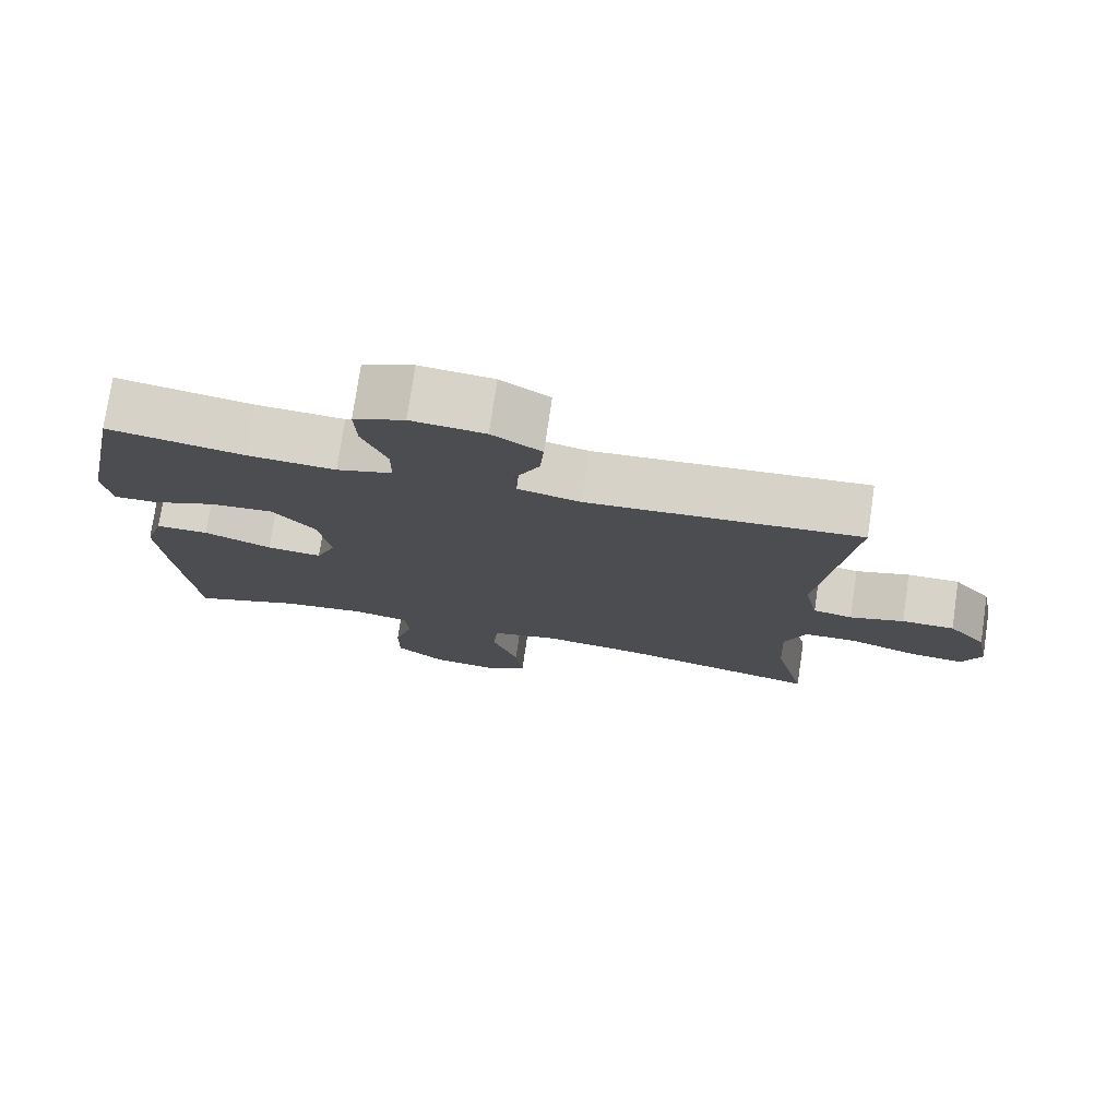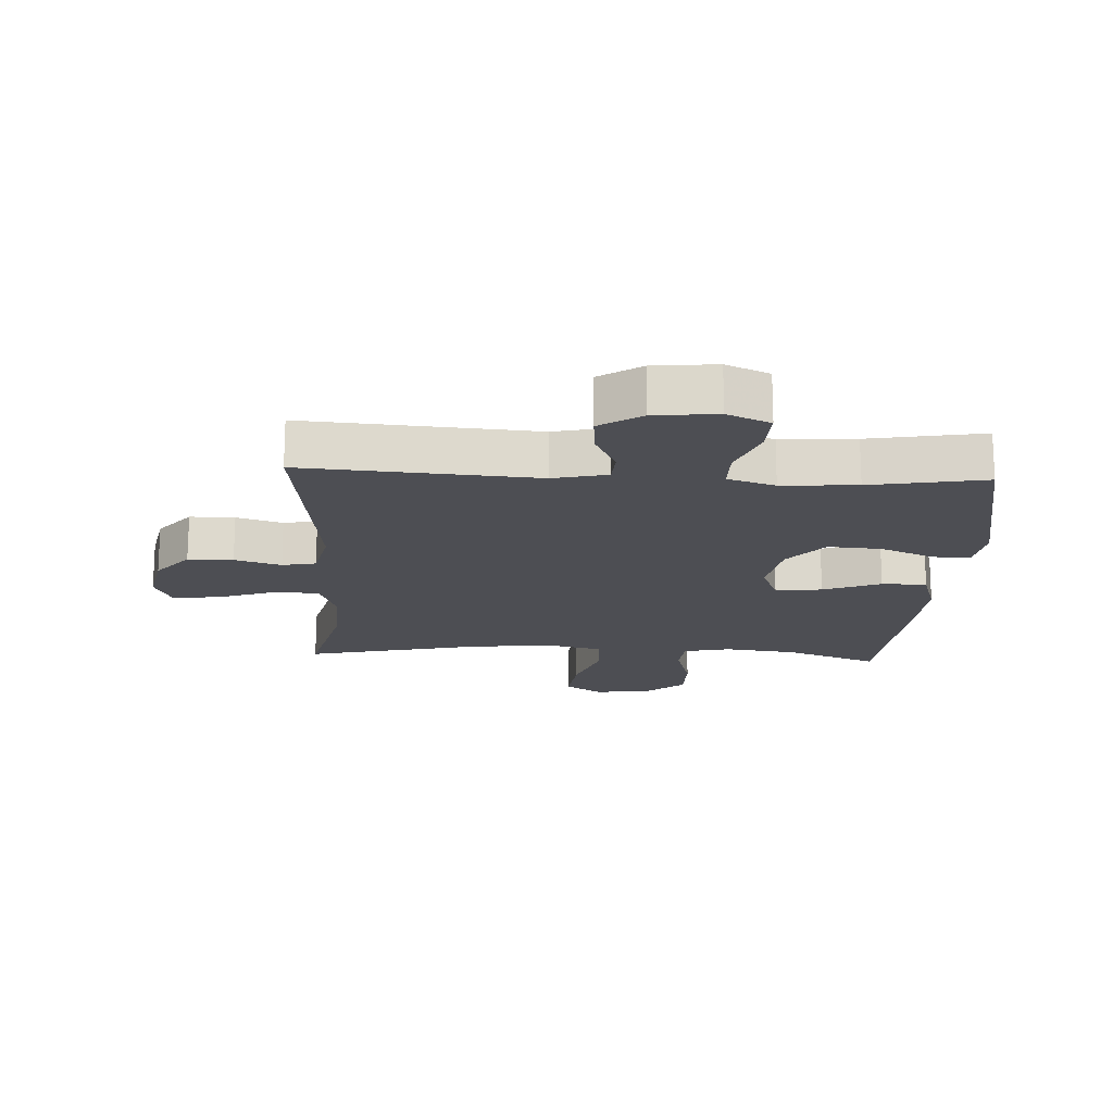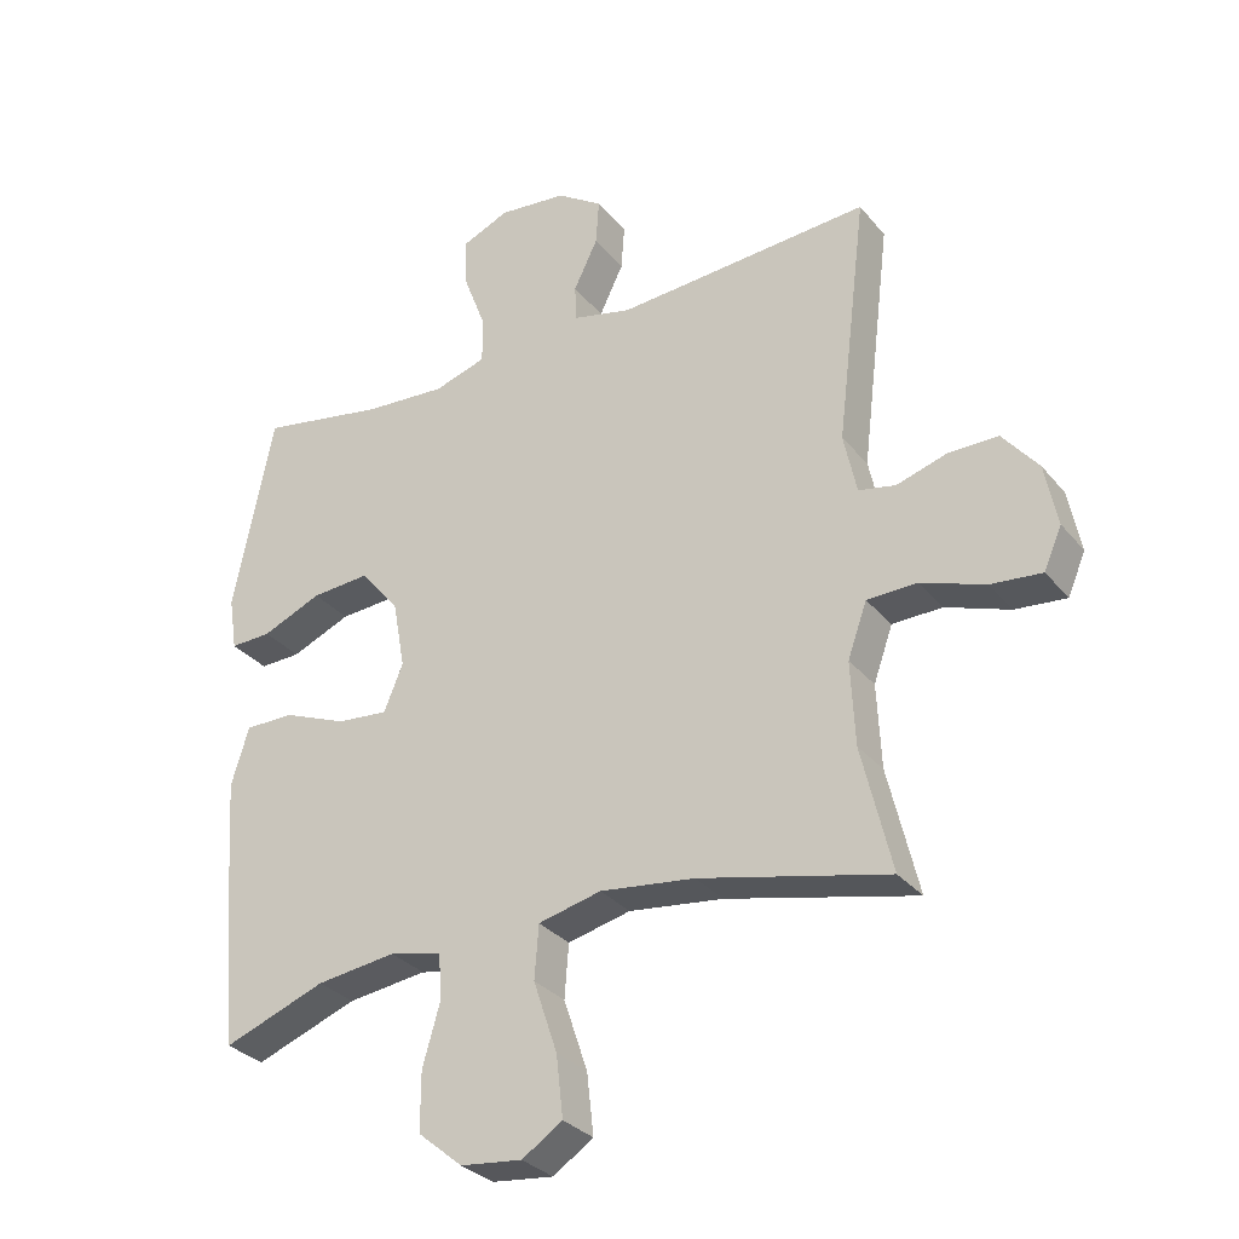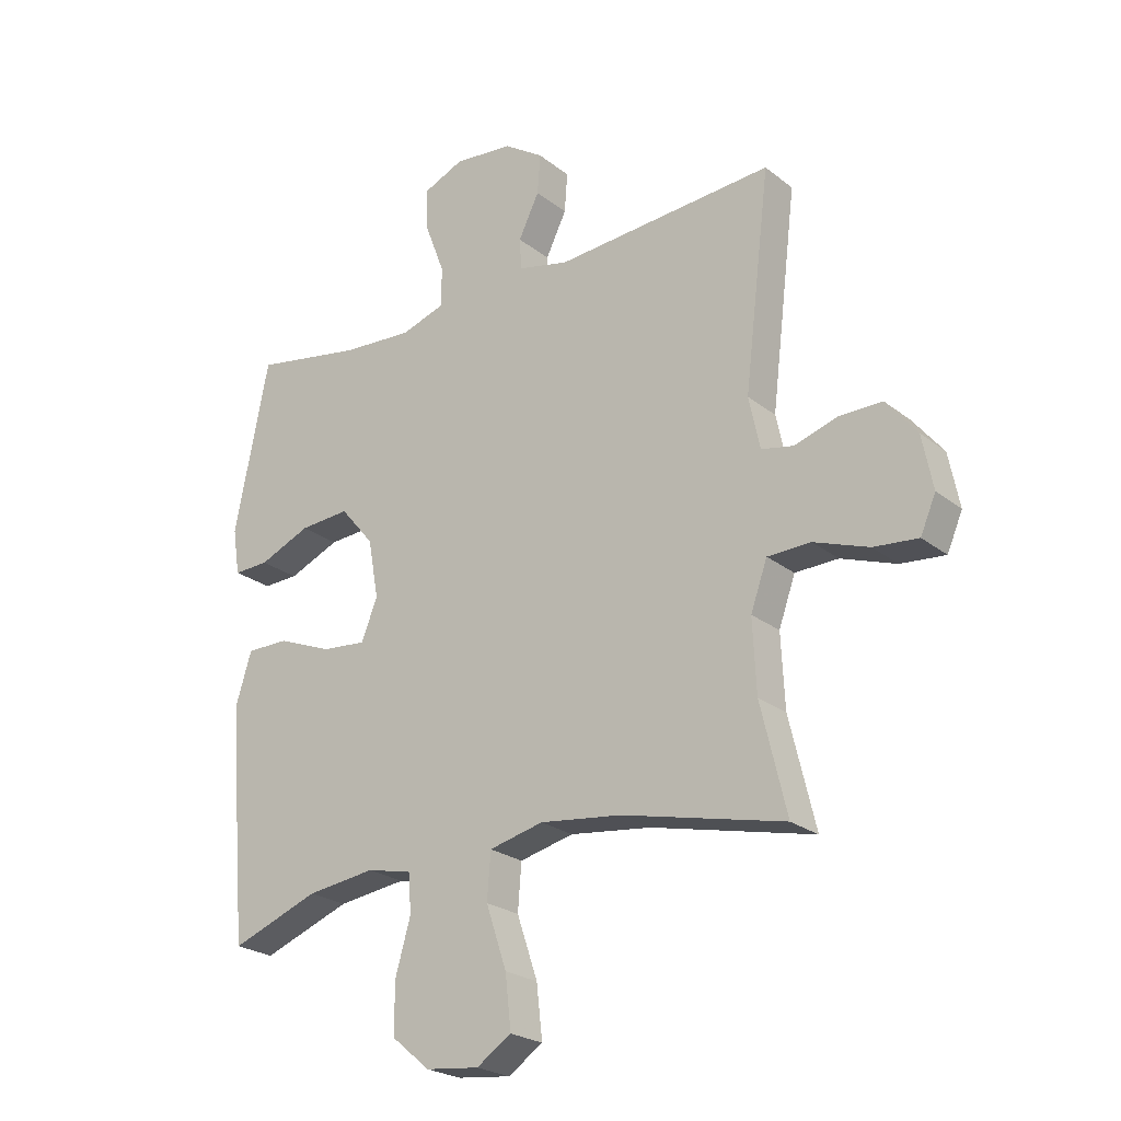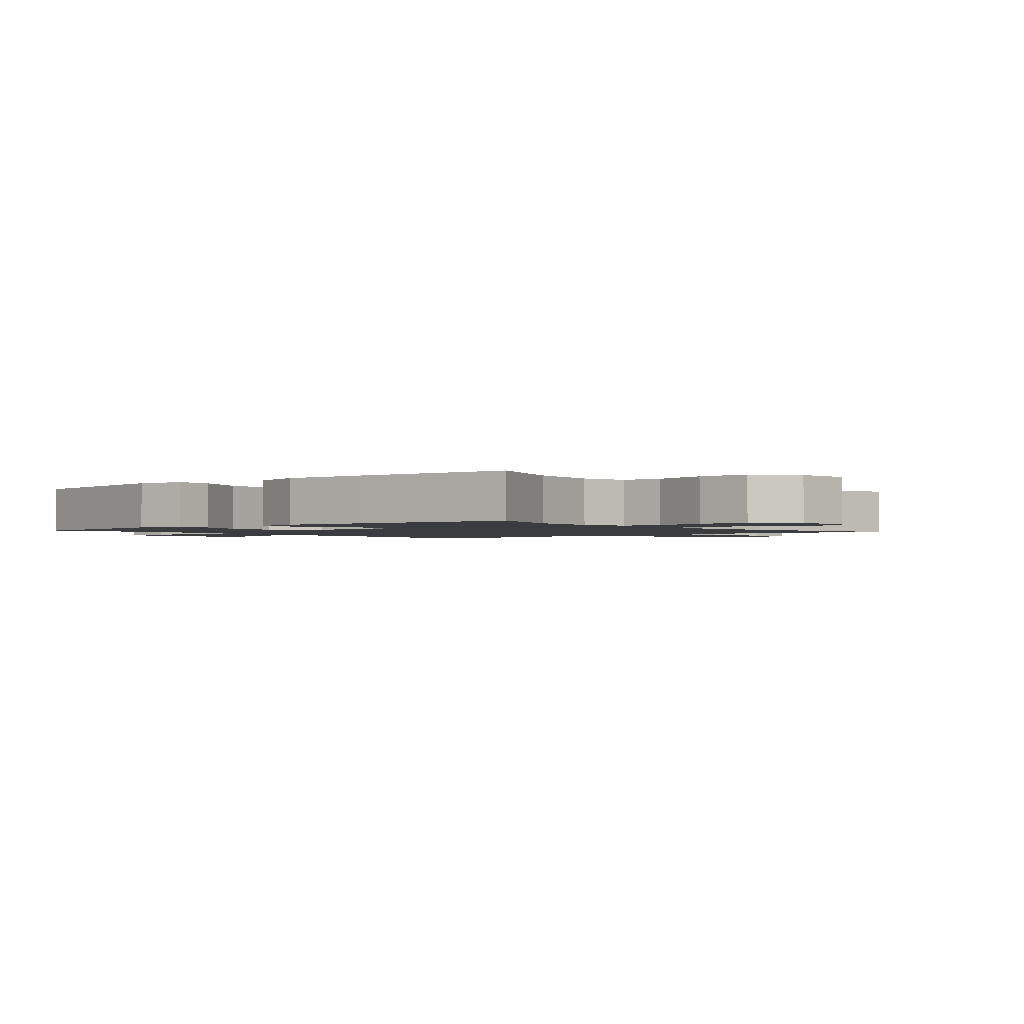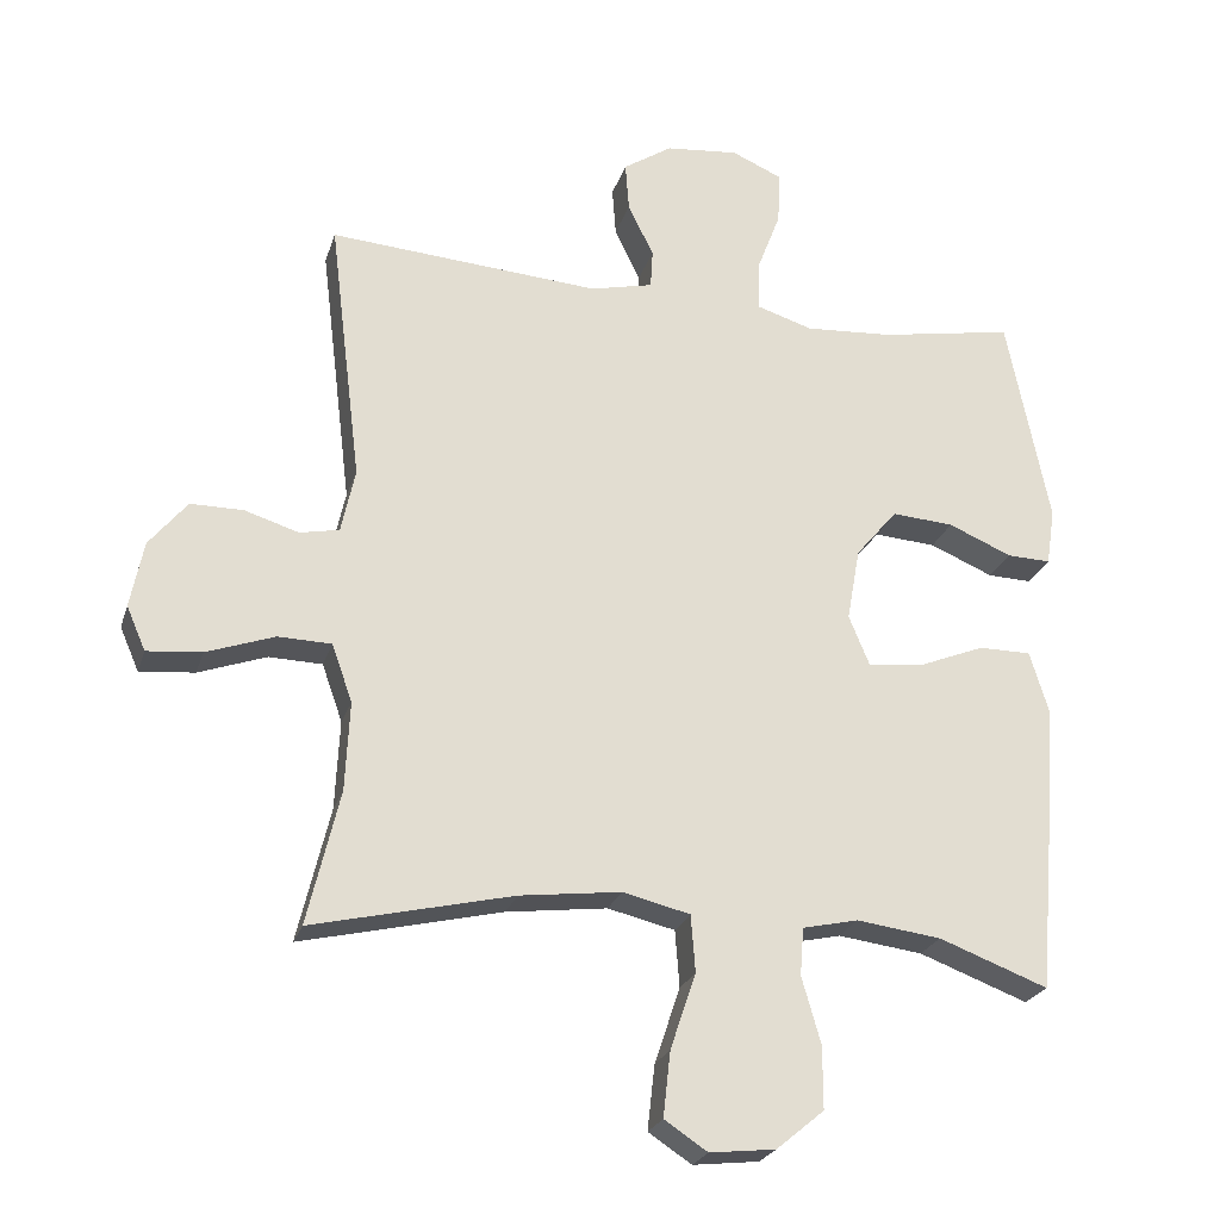
<metadata>
{"format":"obj","ext":"obj","renderer":"f3d","projection":"perspective","resolution":1024,"background":"white","views":[{"elev":76.4,"azim":-171.6,"up":"+Z"},{"elev":-17.4,"azim":-3.0,"up":"+Y"},{"elev":-30.7,"azim":-148.1,"up":"+Z"},{"elev":-23.7,"azim":-142.2,"up":"+Z"},{"elev":-1.7,"azim":130.4,"up":"+Y"},{"elev":-24.1,"azim":-15.7,"up":"+Z"}]}
</metadata>
<code>
v -0.5 0.07 0.5
v -0.129 0.07 0.473
v -0.043 0.07 0.493
v -0.04 0.07 0.546
v -0.075 0.07 0.618
v -0.08 0.07 0.685
v -0.013 0.07 0.729
v 0.087 0.07 0.739
v 0.156 0.07 0.709
v 0.153 0.07 0.637
v 0.12 0.07 0.55
v 0.12 0.07 0.483
v 0.196 0.07 0.459
v 0.316 0.07 0.467
v 0.5 0.07 0.5
v 0.558 0.07 0.21
v 0.546 0.07 0.132
v 0.486 0.07 0.134
v 0.399 0.07 0.171
v 0.314 0.07 0.177
v 0.257 0.07 0.109
v 0.239 0.07 0.009
v 0.267 0.07 -0.059
v 0.342 0.07 -0.052
v 0.434 0.07 -0.015
v 0.506 0.07 -0.015
v 0.532 0.07 -0.1
v 0.523 0.07 -0.232
v 0.5 0.07 -0.5
v 0.351 0.07 -0.444
v 0.235 0.07 -0.429
v 0.159 0.07 -0.446
v 0.154 0.07 -0.511
v 0.18 0.07 -0.602
v 0.18 0.07 -0.687
v 0.115 0.07 -0.741
v 0.025 0.07 -0.751
v -0.034 0.07 -0.712
v -0.024 0.07 -0.623
v 0.011 0.07 -0.519
v 0.005 0.07 -0.441
v -0.087 0.07 -0.419
v -0.225 0.07 -0.436
v -0.5 0.07 -0.5
v -0.456 0.07 -0.317
v -0.45 0.07 -0.195
v -0.478 0.07 -0.116
v -0.551 0.07 -0.114
v -0.644 0.07 -0.147
v -0.719 0.07 -0.154
v -0.745 0.07 -0.094
v -0.727 0.07 -0.003
v -0.675 0.07 0.061
v -0.603 0.07 0.061
v -0.529 0.07 0.038
v -0.475 0.07 0.049
v -0.456 0.07 0.137
v -0.5 0 0.5
v -0.129 0 0.473
v -0.043 0 0.493
v -0.04 0 0.546
v -0.075 0 0.618
v -0.08 0 0.685
v -0.013 0 0.729
v 0.087 0 0.739
v 0.156 0 0.709
v 0.153 0 0.637
v 0.12 0 0.55
v 0.12 0 0.483
v 0.196 0 0.459
v 0.316 0 0.467
v 0.5 0 0.5
v 0.558 0 0.21
v 0.546 0 0.132
v 0.486 0 0.134
v 0.399 0 0.171
v 0.314 0 0.177
v 0.257 0 0.109
v 0.239 0 0.009
v 0.267 0 -0.059
v 0.342 0 -0.052
v 0.434 0 -0.015
v 0.506 0 -0.015
v 0.532 0 -0.1
v 0.523 0 -0.232
v 0.5 0 -0.5
v 0.351 0 -0.444
v 0.235 0 -0.429
v 0.159 0 -0.446
v 0.154 0 -0.511
v 0.18 0 -0.602
v 0.18 0 -0.687
v 0.115 0 -0.741
v 0.025 0 -0.751
v -0.034 0 -0.712
v -0.024 0 -0.623
v 0.011 0 -0.519
v 0.005 0 -0.441
v -0.087 0 -0.419
v -0.225 0 -0.436
v -0.5 0 -0.5
v -0.456 0 -0.317
v -0.45 0 -0.195
v -0.478 0 -0.116
v -0.551 0 -0.114
v -0.644 0 -0.147
v -0.719 0 -0.154
v -0.745 0 -0.094
v -0.727 0 -0.003
v -0.675 0 0.061
v -0.603 0 0.061
v -0.529 0 0.038
v -0.475 0 0.049
v -0.456 0 0.137
f 52 53 54 55
f 52 55 56
f 51 52 56
f 48 49 50 51
f 47 48 51 56
f 46 47 56 57
f 43 44 45
f 42 43 45 46
f 41 42 46 57
f 37 38 39 40
f 35 36 37 40
f 33 34 35 40
f 32 33 40 41
f 31 32 41 57
f 27 28 29 30
f 24 25 26 27
f 23 24 27 30
f 22 23 30 31
f 16 17 18 19
f 14 15 16 19
f 13 14 19 20
f 12 13 20 21
f 8 9 10 11
f 8 11 12
f 7 8 12
f 4 5 6 7
f 3 4 7 12
f 2 3 12 21
f 22 31 57 1
f 1 2 21 22
f 112 111 110 109
f 113 112 109
f 113 109 108
f 108 107 106 105
f 113 108 105 104
f 114 113 104 103
f 102 101 100
f 103 102 100 99
f 114 103 99 98
f 97 96 95 94
f 97 94 93 92
f 97 92 91 90
f 98 97 90 89
f 114 98 89 88
f 87 86 85 84
f 84 83 82 81
f 87 84 81 80
f 88 87 80 79
f 76 75 74 73
f 76 73 72 71
f 77 76 71 70
f 78 77 70 69
f 68 67 66 65
f 69 68 65
f 69 65 64
f 64 63 62 61
f 69 64 61 60
f 78 69 60 59
f 58 114 88 79
f 79 78 59 58
f 1 58 59 2
f 2 59 60 3
f 3 60 61 4
f 4 61 62 5
f 5 62 63 6
f 6 63 64 7
f 7 64 65 8
f 8 65 66 9
f 9 66 67 10
f 10 67 68 11
f 11 68 69 12
f 12 69 70 13
f 13 70 71 14
f 14 71 72 15
f 15 72 73 16
f 16 73 74 17
f 17 74 75 18
f 18 75 76 19
f 19 76 77 20
f 20 77 78 21
f 21 78 79 22
f 22 79 80 23
f 23 80 81 24
f 24 81 82 25
f 25 82 83 26
f 26 83 84 27
f 27 84 85 28
f 28 85 86 29
f 29 86 87 30
f 30 87 88 31
f 31 88 89 32
f 32 89 90 33
f 33 90 91 34
f 34 91 92 35
f 35 92 93 36
f 36 93 94 37
f 37 94 95 38
f 38 95 96 39
f 39 96 97 40
f 40 97 98 41
f 41 98 99 42
f 42 99 100 43
f 43 100 101 44
f 44 101 102 45
f 45 102 103 46
f 46 103 104 47
f 47 104 105 48
f 48 105 106 49
f 49 106 107 50
f 50 107 108 51
f 51 108 109 52
f 52 109 110 53
f 53 110 111 54
f 54 111 112 55
f 55 112 113 56
f 56 113 114 57
f 57 114 58 1

</code>
